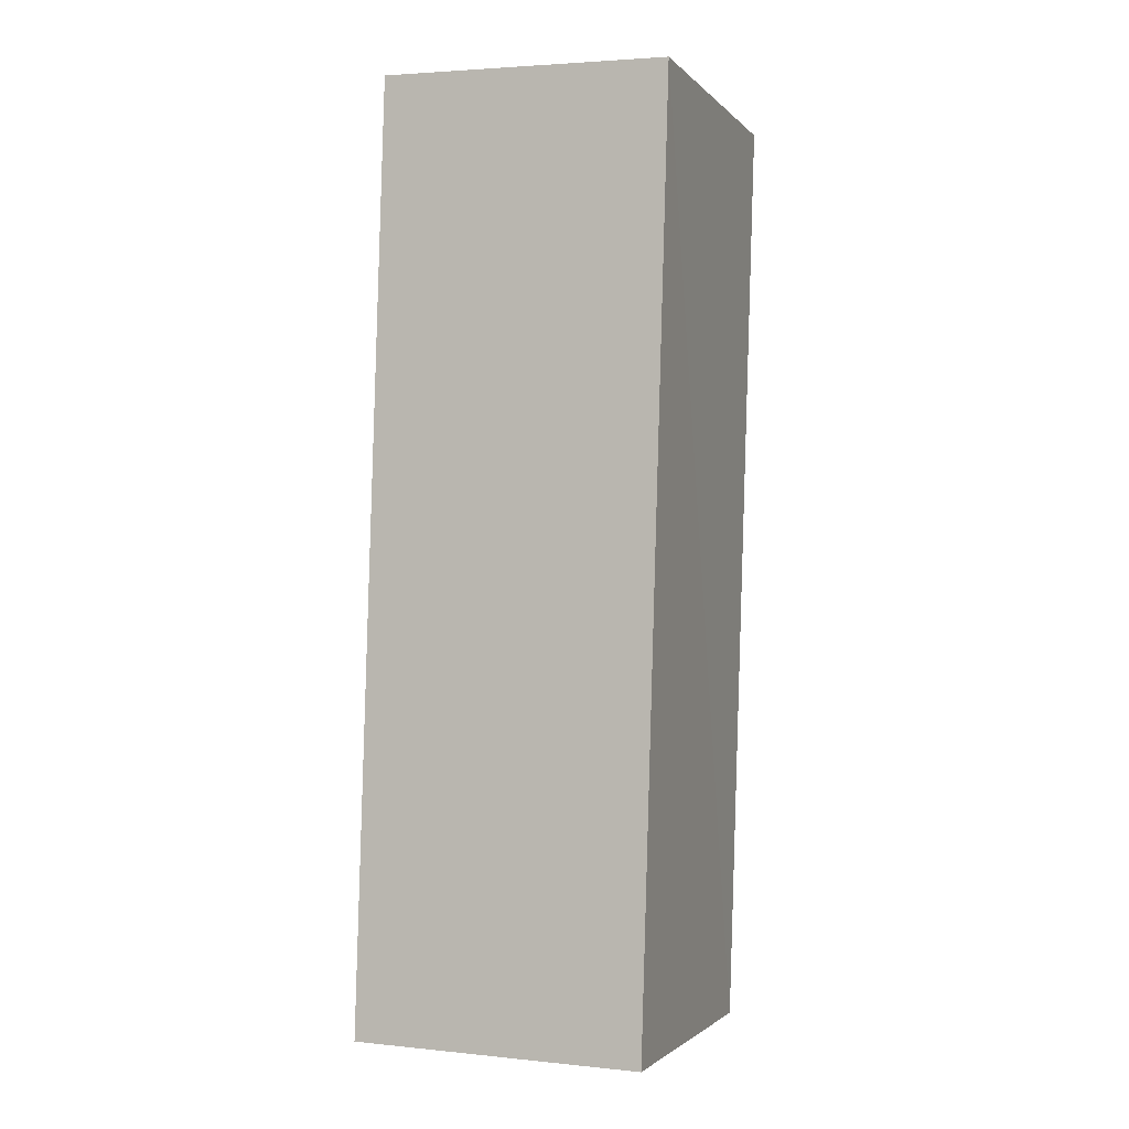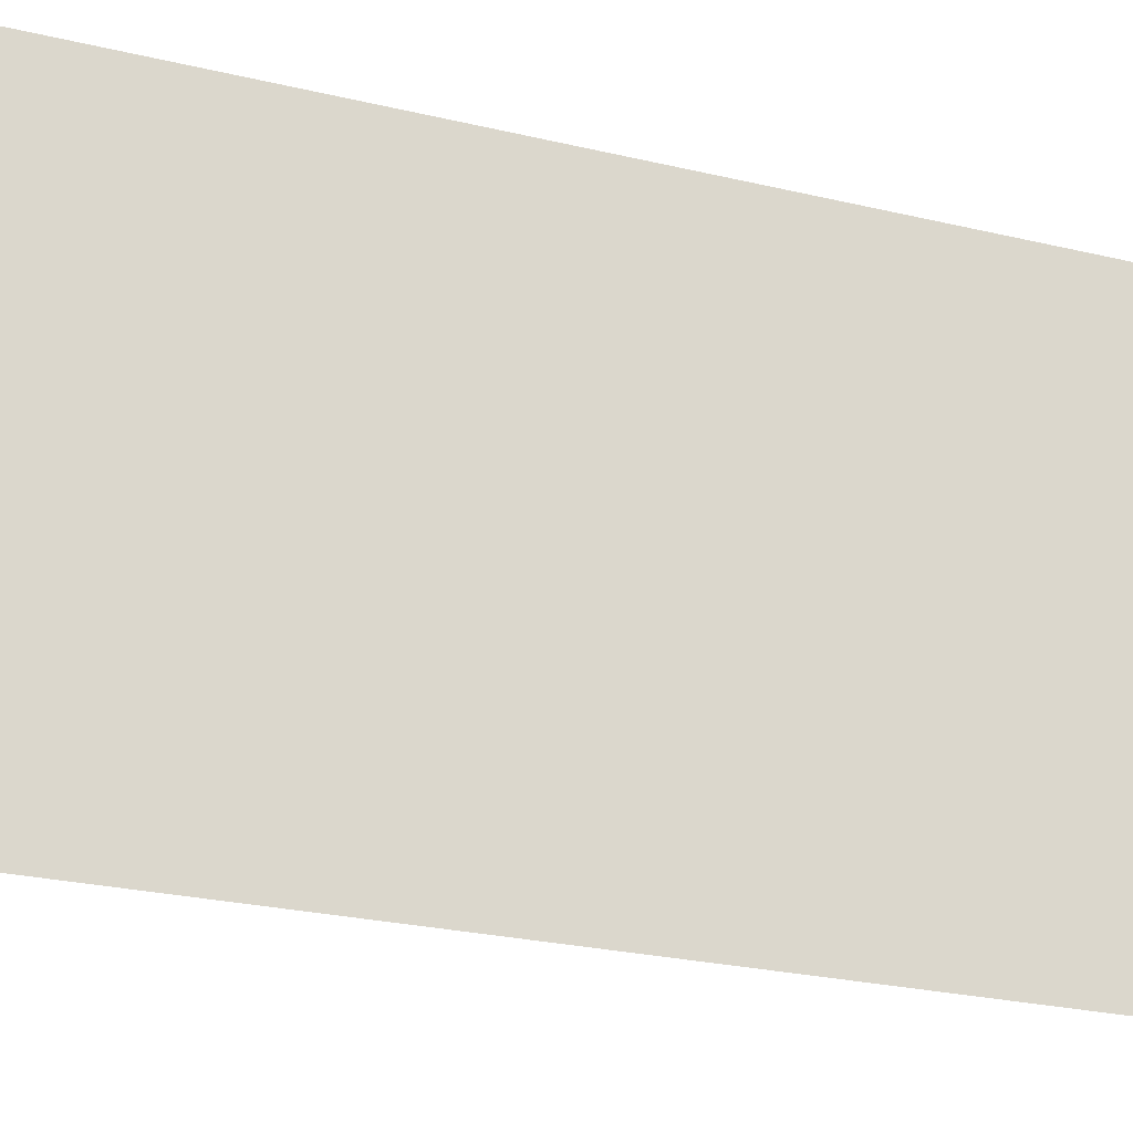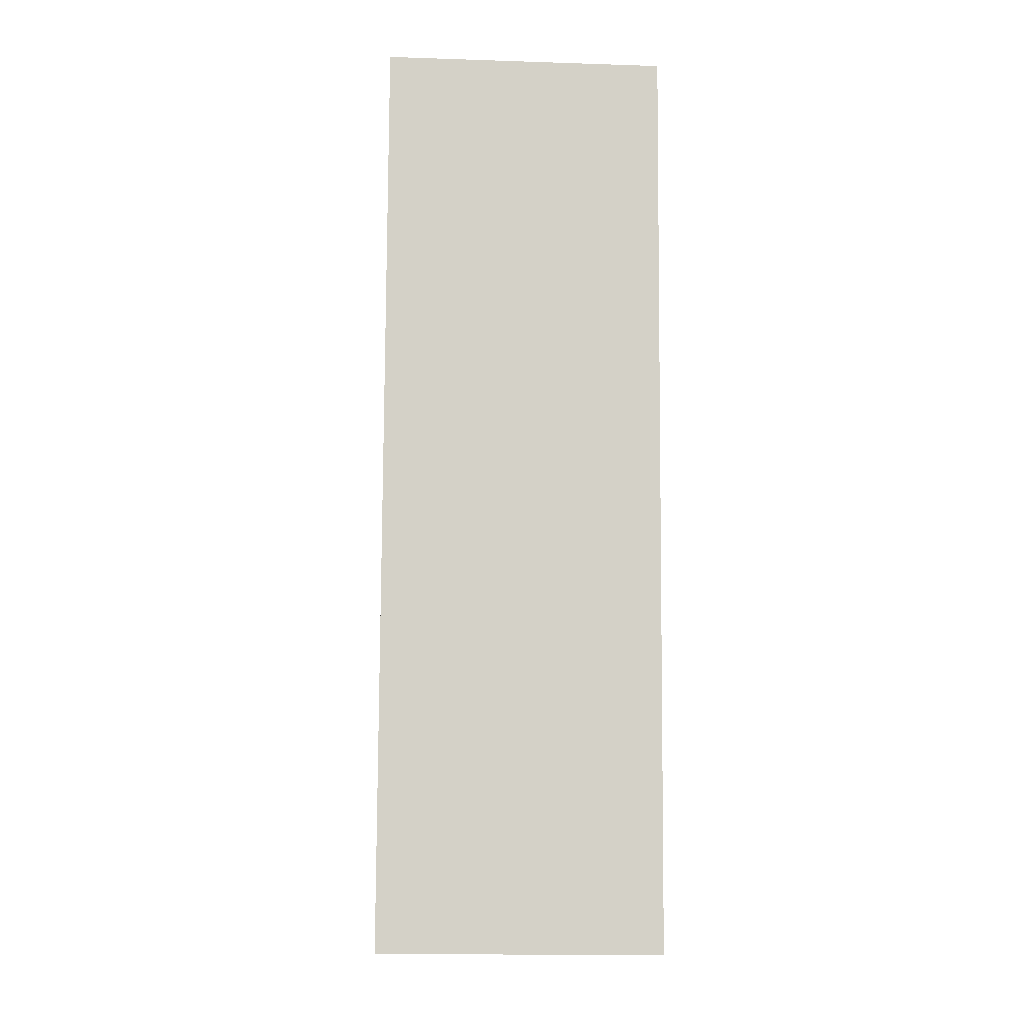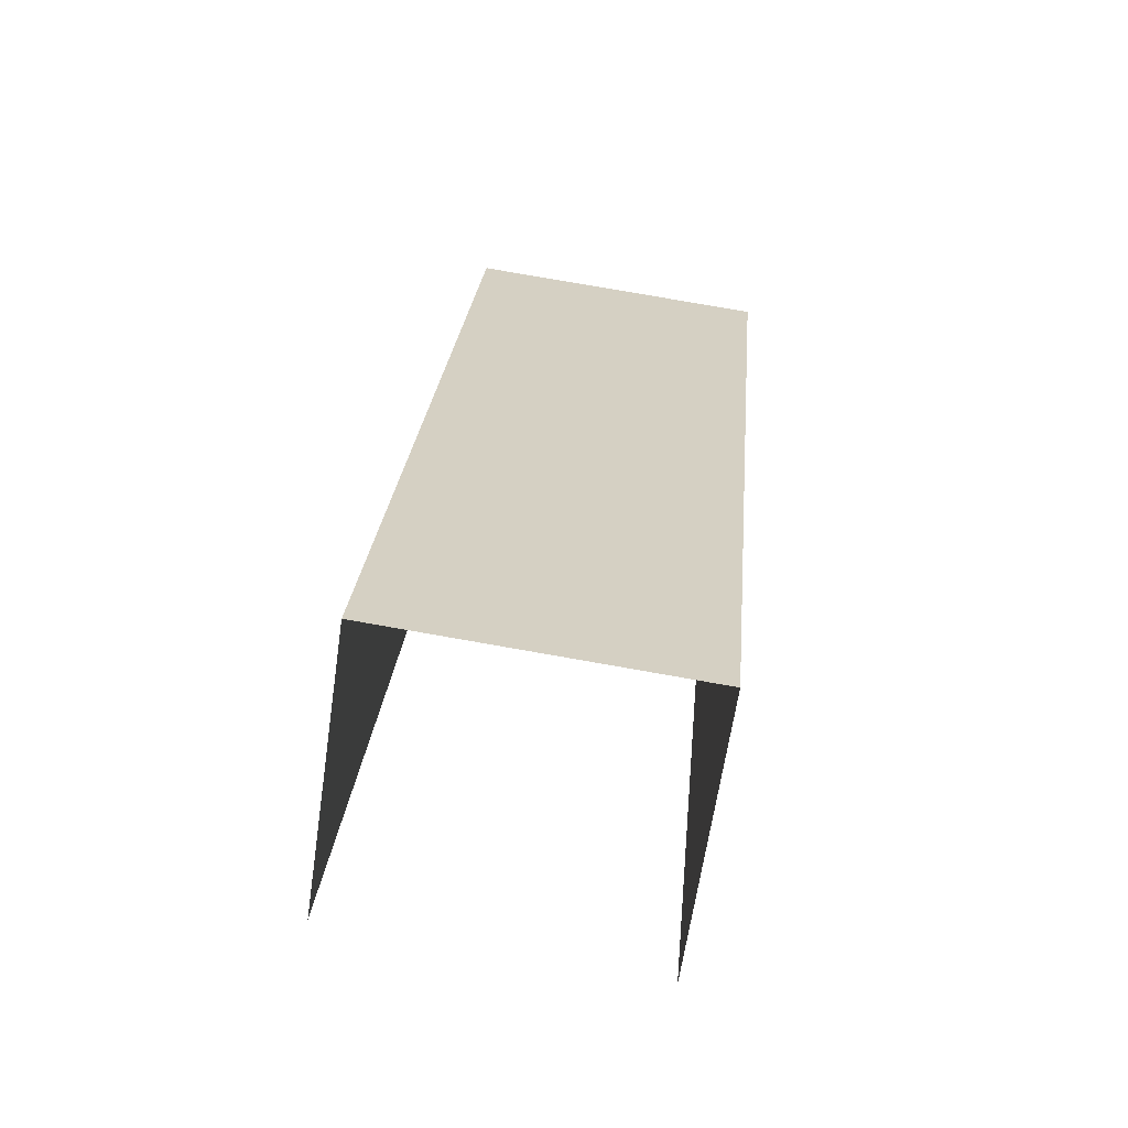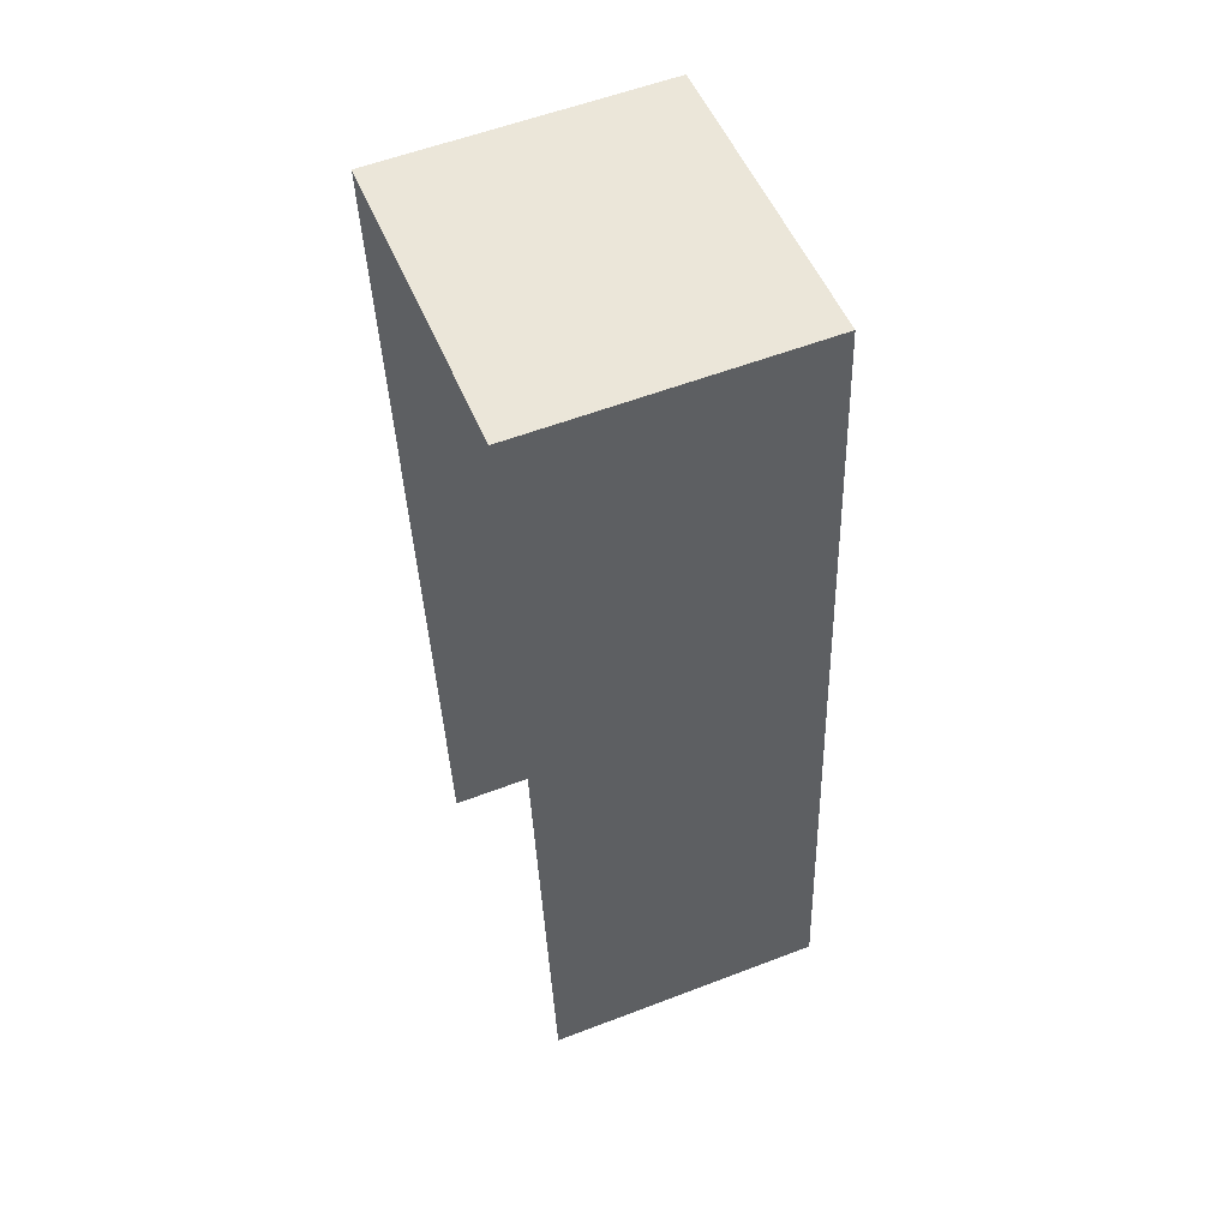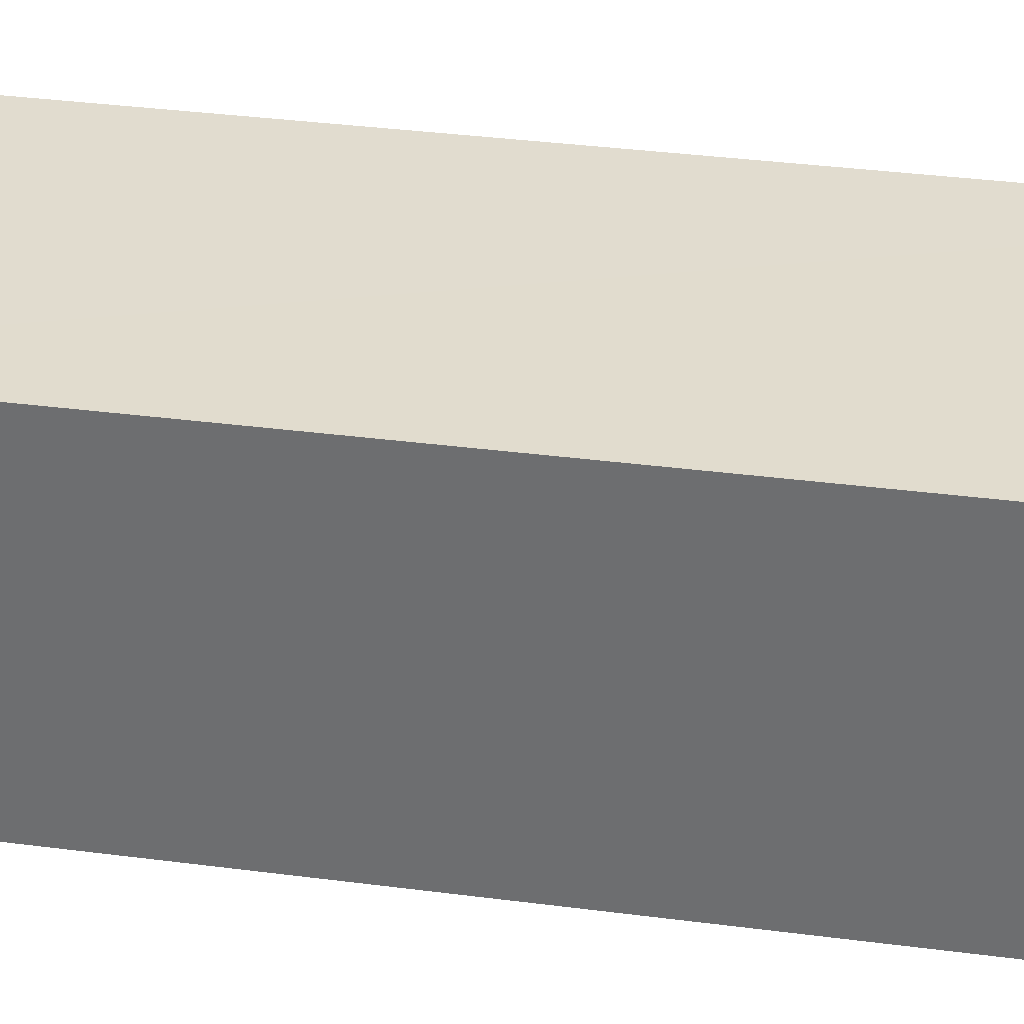
<metadata>
{"format":"obj","ext":"obj","renderer":"f3d","projection":"perspective","resolution":1024,"background":"white","views":[{"elev":3.2,"azim":-70.4,"up":"+Y"},{"elev":-21.3,"azim":-119.5,"up":"+Z"},{"elev":-14.3,"azim":86.2,"up":"+Y"},{"elev":-64.1,"azim":-8.3,"up":"+Y"},{"elev":57.4,"azim":-112.1,"up":"+Y"},{"elev":34.1,"azim":95.2,"up":"+Z"}]}
</metadata>
<code>
v -2.255e+05 -1.283e+05 12.05
v -2.255e+05 -1.283e+05 12.05
v -2.255e+05 -1.283e+05 12.05
v -2.255e+05 -1.283e+05 12.05
v -2.255e+05 -1.283e+05 13.82
v -2.255e+05 -1.283e+05 13.82
v -2.255e+05 -1.283e+05 13.82
v -2.255e+05 -1.283e+05 13.82
f 1 2 3
f 4 1 3
f 7 4 3
f 7 6 4
f 5 6 7
f 8 5 7
f 5 2 1
f 5 8 2
f 7 3 2
f 8 7 2
f 5 1 4
f 6 5 4

</code>
